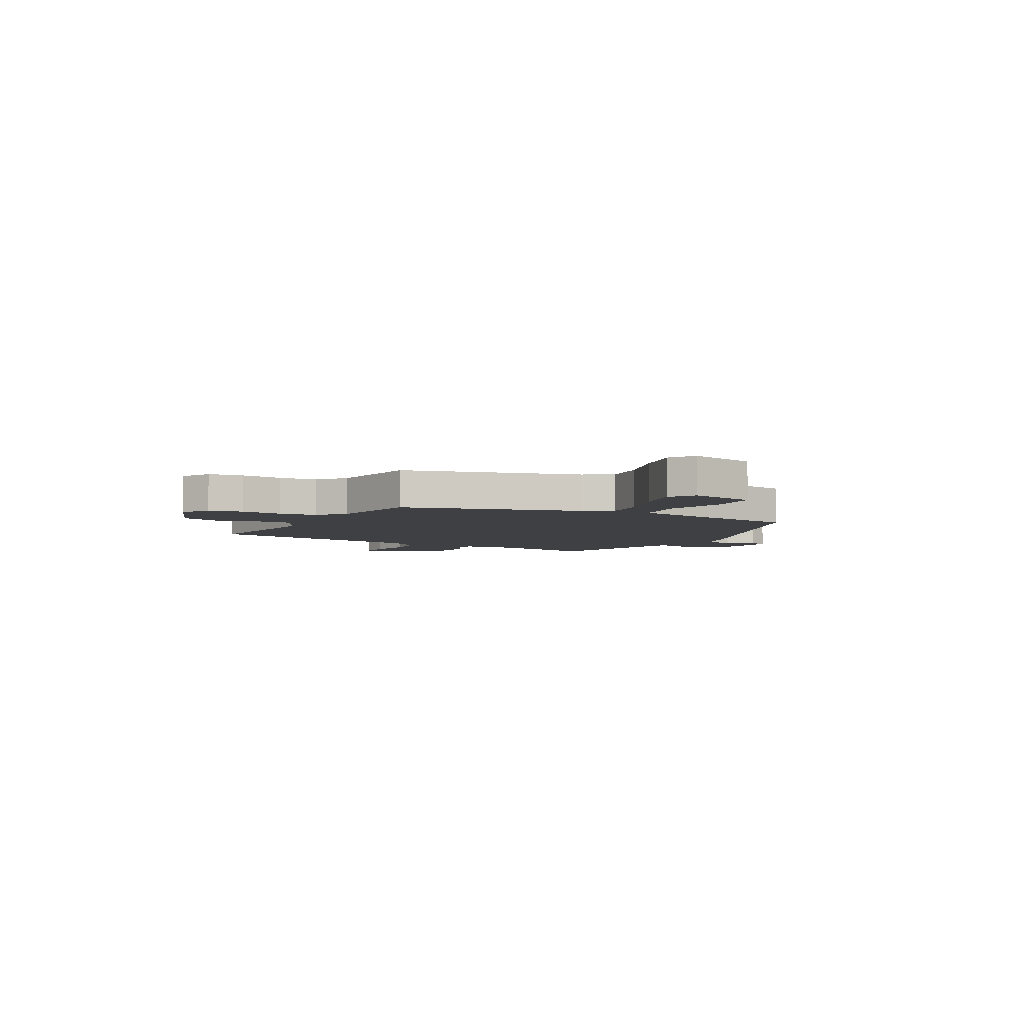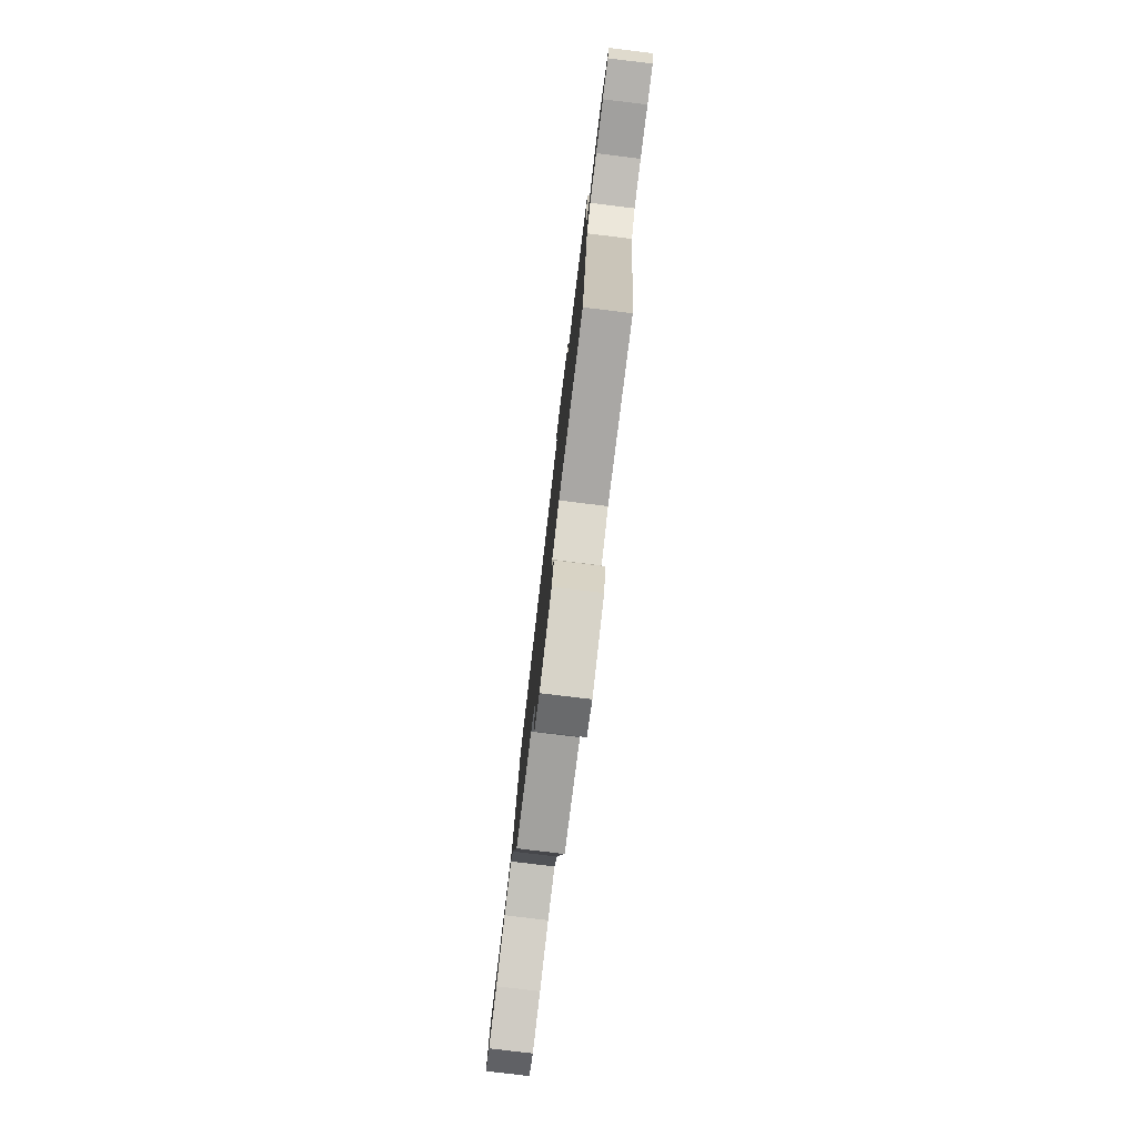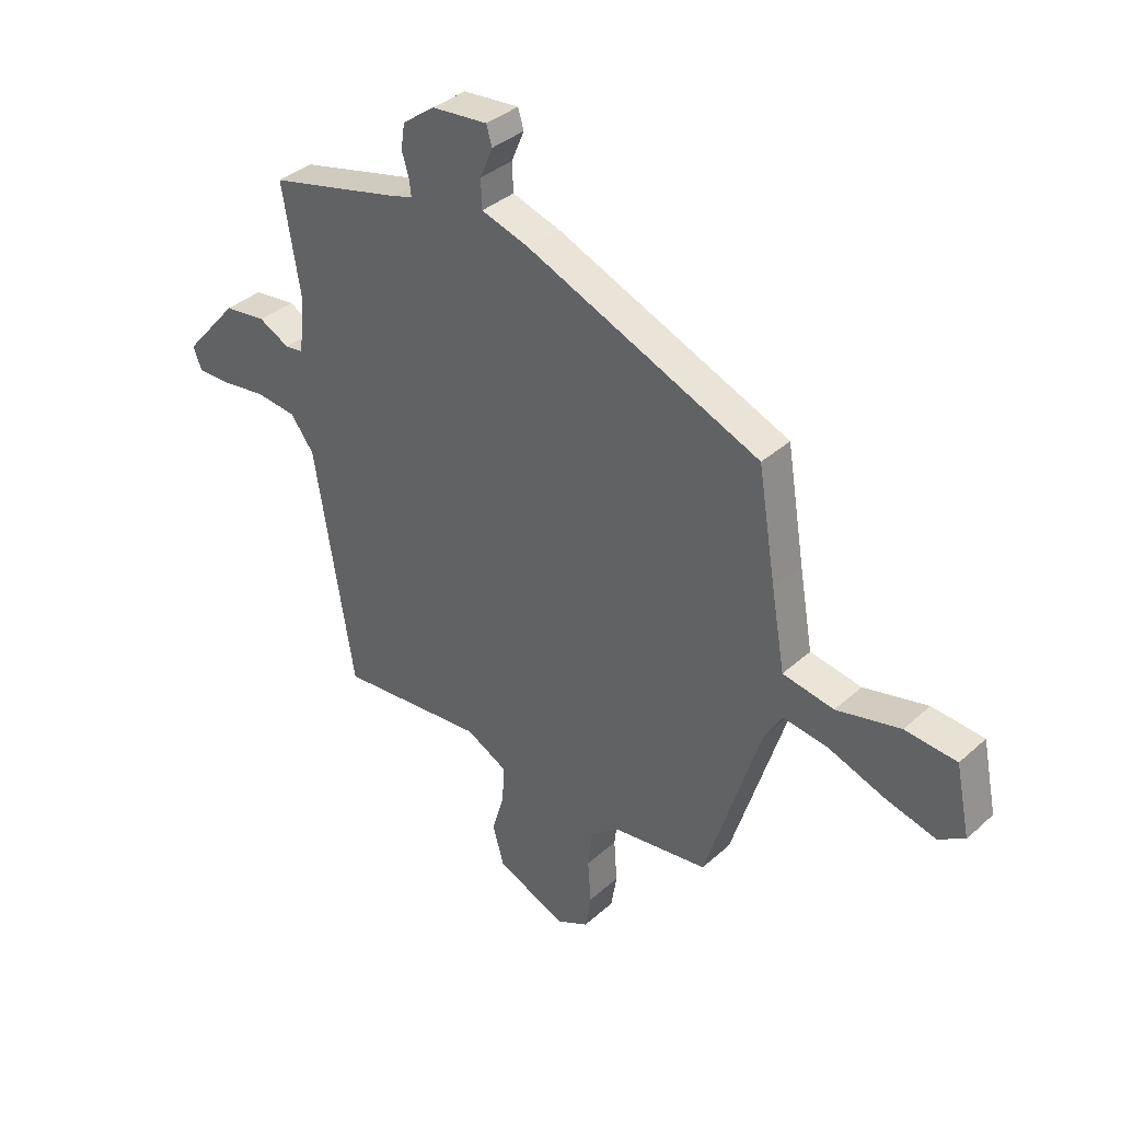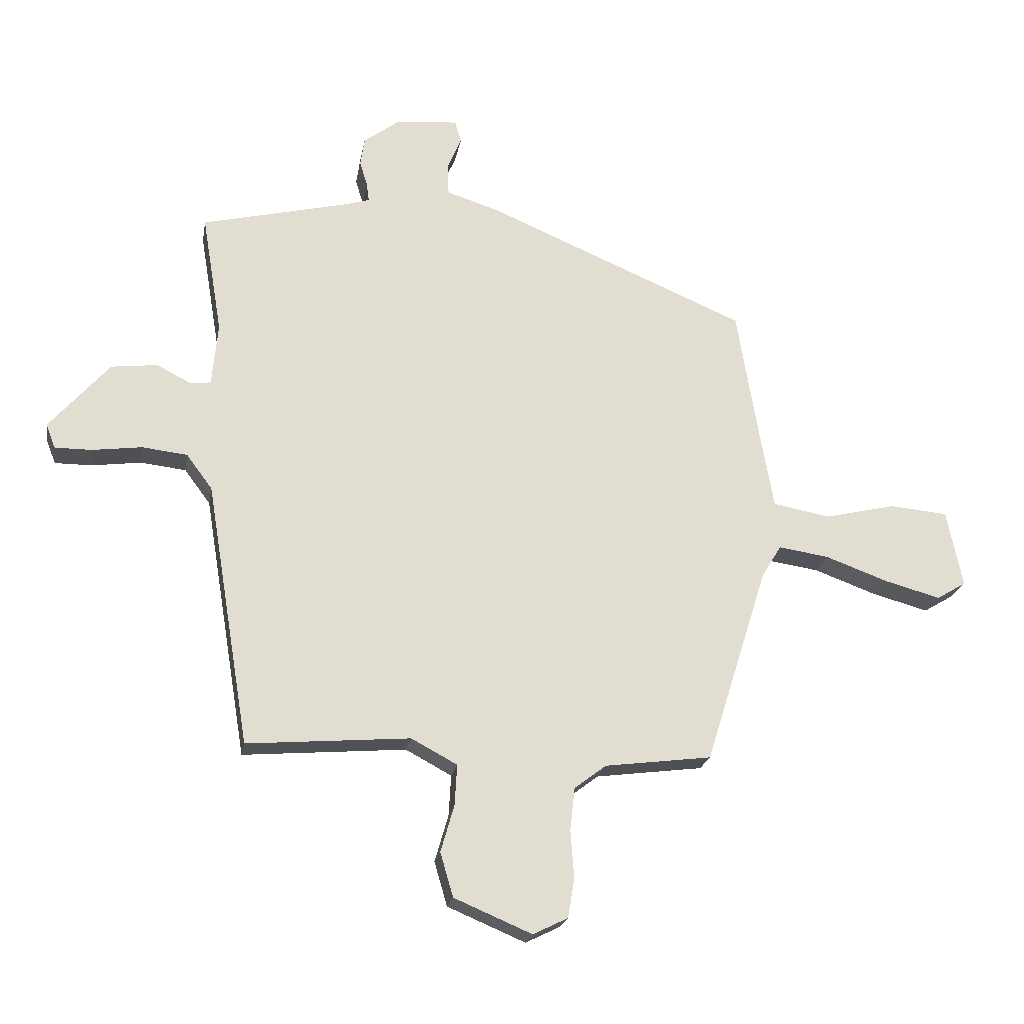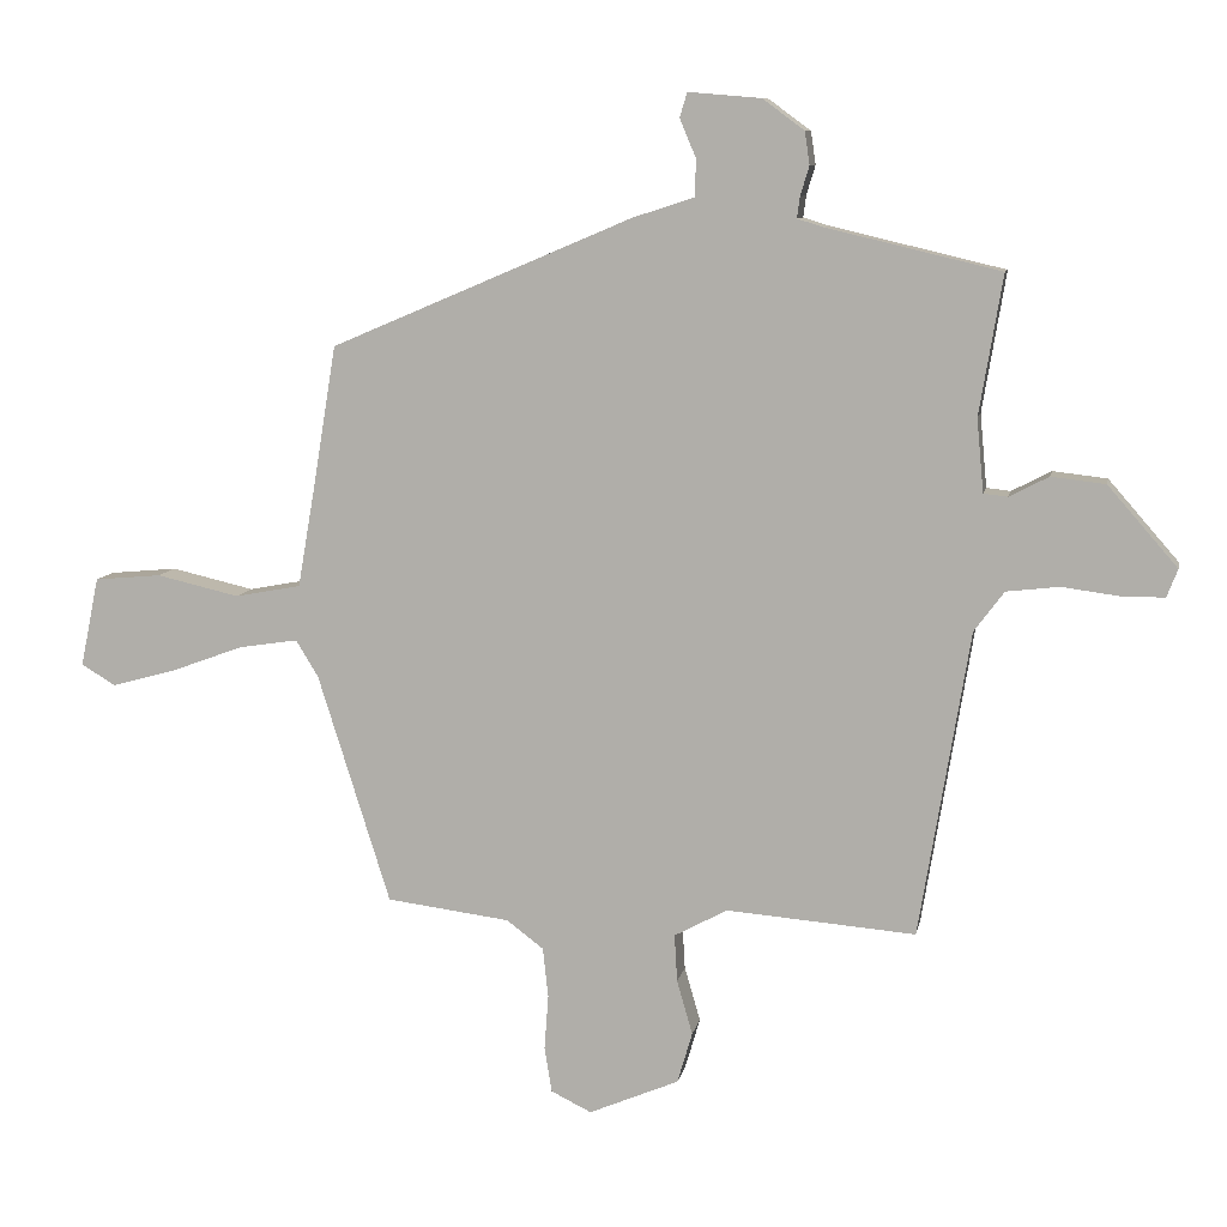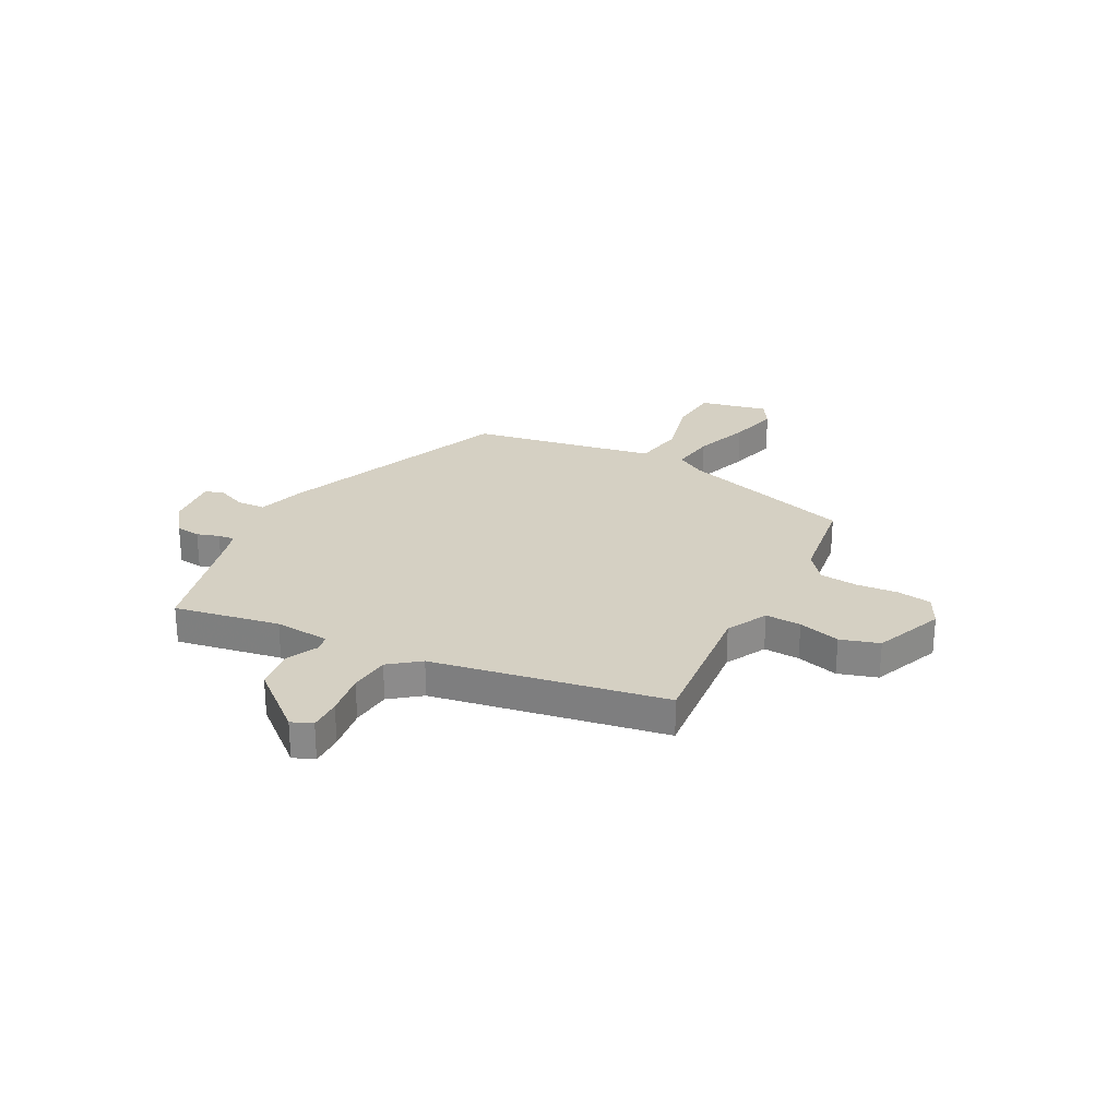
<metadata>
{"format":"obj","ext":"obj","renderer":"f3d","projection":"perspective","resolution":1024,"background":"white","views":[{"elev":-4.9,"azim":-120.3,"up":"+Y"},{"elev":-79.3,"azim":83.1,"up":"+Z"},{"elev":36.1,"azim":-139.3,"up":"+Z"},{"elev":-21.3,"azim":170.4,"up":"+Z"},{"elev":9.2,"azim":10.9,"up":"+Z"},{"elev":26.4,"azim":116.9,"up":"+Y"}]}
</metadata>
<code>
v 0.528 0.07 0.469
v 0.494 0.07 0.265
v 0.504 0.07 0.158
v 0.539 0.07 0.154
v 0.597 0.07 0.184
v 0.676 0.07 0.175
v 0.778 0.07 0.058
v 0.762 0.07 0.017
v 0.699 0.07 0.017
v 0.615 0.07 0.028
v 0.538 0.07 0.019
v 0.494 0.07 -0.04
v 0.42 0.07 -0.488
v 0.143 0.07 -0.466
v 0.065 0.07 -0.508
v 0.069 0.07 -0.577
v 0.092 0.07 -0.657
v 0.07 0.07 -0.732
v -0.062 0.07 -0.788
v -0.121 0.07 -0.759
v -0.132 0.07 -0.693
v -0.126 0.07 -0.612
v -0.134 0.07 -0.539
v -0.188 0.07 -0.498
v -0.369 0.07 -0.475
v -0.475 0.07 -0.139
v -0.508 0.07 -0.085
v -0.594 0.07 -0.098
v -0.7 0.07 -0.137
v -0.795 0.07 -0.163
v -0.845 0.07 -0.133
v -0.818 0.07 -0.002
v -0.72 0.07 0.007
v -0.599 0.07 -0.021
v -0.502 0.07 -0.003
v -0.476 0.07 0.146
v -0.442 0.07 0.353
v 0 0.07 0.541
v 0.09 0.07 0.57
v 0.092 0.07 0.624
v 0.068 0.07 0.681
v 0.079 0.07 0.717
v 0.185 0.07 0.708
v 0.246 0.07 0.663
v 0.253 0.07 0.615
v 0.24 0.07 0.572
v 0.236 0.07 0.541
v 0.275 0.07 0.529
v 0.528 0 0.469
v 0.494 0 0.265
v 0.504 0 0.158
v 0.539 0 0.154
v 0.597 0 0.184
v 0.676 0 0.175
v 0.778 0 0.058
v 0.762 0 0.017
v 0.699 0 0.017
v 0.615 0 0.028
v 0.538 0 0.019
v 0.494 0 -0.04
v 0.42 0 -0.488
v 0.143 0 -0.466
v 0.065 0 -0.508
v 0.069 0 -0.577
v 0.092 0 -0.657
v 0.07 0 -0.732
v -0.062 0 -0.788
v -0.121 0 -0.759
v -0.132 0 -0.693
v -0.126 0 -0.612
v -0.134 0 -0.539
v -0.188 0 -0.498
v -0.369 0 -0.475
v -0.475 0 -0.139
v -0.508 0 -0.085
v -0.594 0 -0.098
v -0.7 0 -0.137
v -0.795 0 -0.163
v -0.845 0 -0.133
v -0.818 0 -0.002
v -0.72 0 0.007
v -0.599 0 -0.021
v -0.502 0 -0.003
v -0.476 0 0.146
v -0.442 0 0.353
v 0 0 0.541
v 0.09 0 0.57
v 0.092 0 0.624
v 0.068 0 0.681
v 0.079 0 0.717
v 0.185 0 0.708
v 0.246 0 0.663
v 0.253 0 0.615
v 0.24 0 0.572
v 0.236 0 0.541
v 0.275 0 0.529
f 44 45 46
f 43 44 46
f 42 43 46
f 41 42 46
f 40 41 46
f 39 40 46 47
f 39 47 48
f 38 39 48
f 37 38 48
f 36 37 48
f 32 33 34
f 31 32 34
f 30 31 34
f 29 30 34
f 28 29 34
f 27 28 34 35
f 48 1 2
f 36 48 2
f 35 36 2
f 27 35 2
f 26 27 2
f 20 21 22
f 19 20 22
f 18 19 22
f 17 18 22
f 16 17 22
f 15 16 22 23
f 14 15 23 24
f 12 13 14
f 24 25 26
f 14 24 26
f 12 14 26
f 11 12 26
f 8 9 10
f 7 8 10
f 6 7 10
f 5 6 10
f 4 5 10
f 26 2 3
f 11 26 3 4
f 4 10 11
f 94 93 92
f 94 92 91
f 94 91 90
f 94 90 89
f 94 89 88
f 95 94 88 87
f 96 95 87
f 96 87 86
f 96 86 85
f 96 85 84
f 82 81 80
f 82 80 79
f 82 79 78
f 82 78 77
f 82 77 76
f 83 82 76 75
f 50 49 96
f 50 96 84
f 50 84 83
f 50 83 75
f 50 75 74
f 70 69 68
f 70 68 67
f 70 67 66
f 70 66 65
f 70 65 64
f 71 70 64 63
f 72 71 63 62
f 62 61 60
f 74 73 72
f 74 72 62
f 74 62 60
f 74 60 59
f 58 57 56
f 58 56 55
f 58 55 54
f 58 54 53
f 58 53 52
f 51 50 74
f 52 51 74 59
f 59 58 52
f 1 49 50 2
f 2 50 51 3
f 3 51 52 4
f 4 52 53 5
f 5 53 54 6
f 6 54 55 7
f 7 55 56 8
f 8 56 57 9
f 9 57 58 10
f 10 58 59 11
f 11 59 60 12
f 12 60 61 13
f 13 61 62 14
f 14 62 63 15
f 15 63 64 16
f 16 64 65 17
f 17 65 66 18
f 18 66 67 19
f 19 67 68 20
f 20 68 69 21
f 21 69 70 22
f 22 70 71 23
f 23 71 72 24
f 24 72 73 25
f 25 73 74 26
f 26 74 75 27
f 27 75 76 28
f 28 76 77 29
f 29 77 78 30
f 30 78 79 31
f 31 79 80 32
f 32 80 81 33
f 33 81 82 34
f 34 82 83 35
f 35 83 84 36
f 36 84 85 37
f 37 85 86 38
f 38 86 87 39
f 39 87 88 40
f 40 88 89 41
f 41 89 90 42
f 42 90 91 43
f 43 91 92 44
f 44 92 93 45
f 45 93 94 46
f 46 94 95 47
f 47 95 96 48
f 48 96 49 1

</code>
